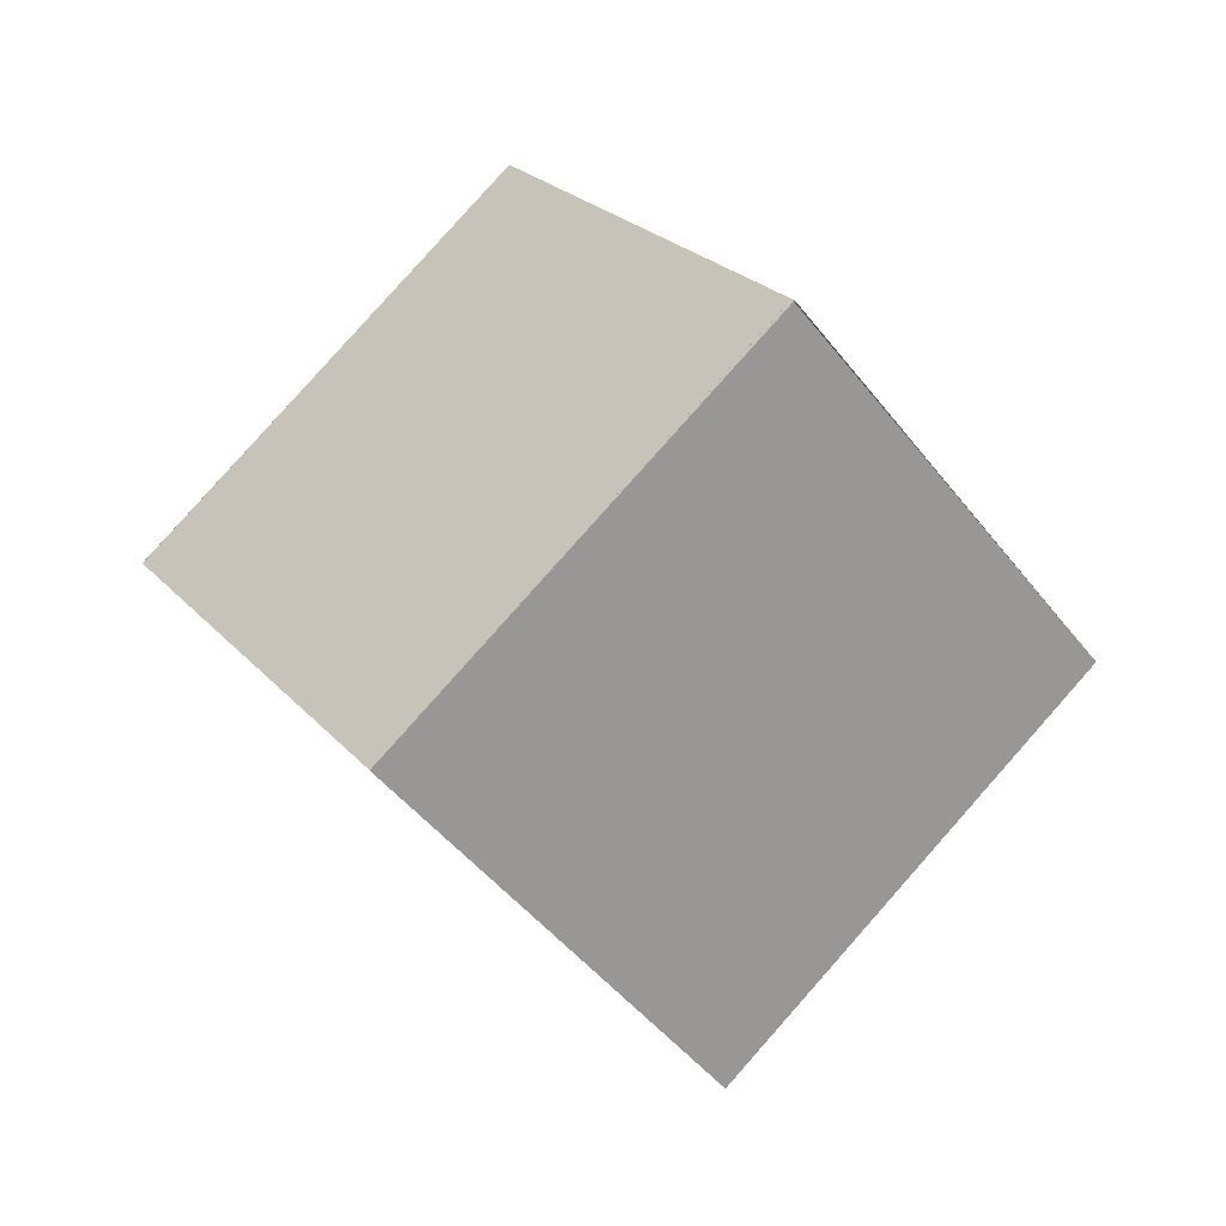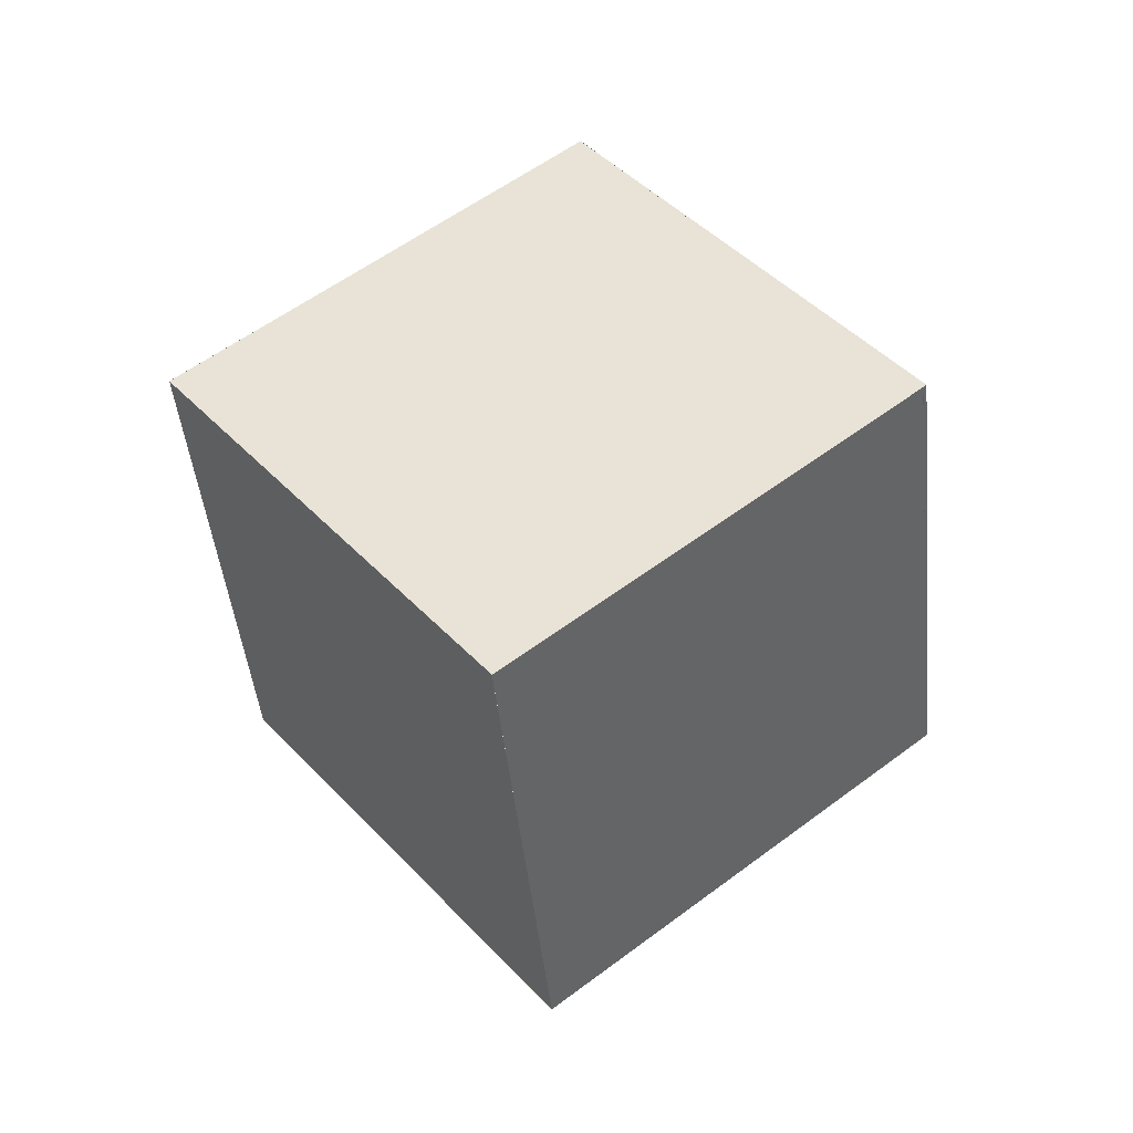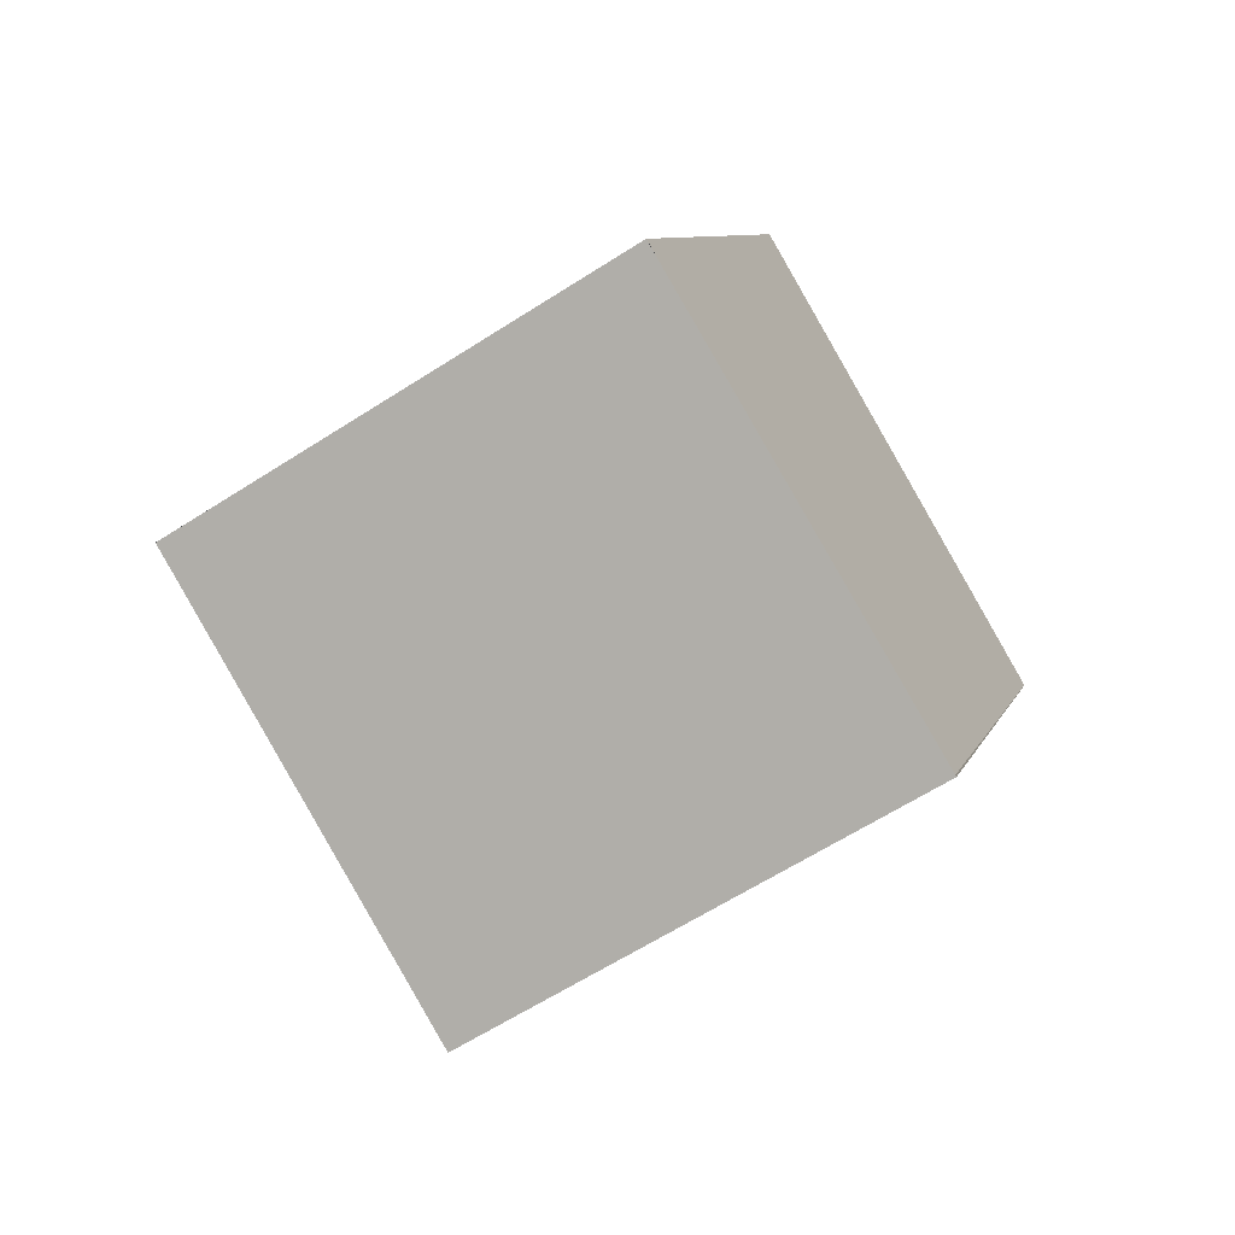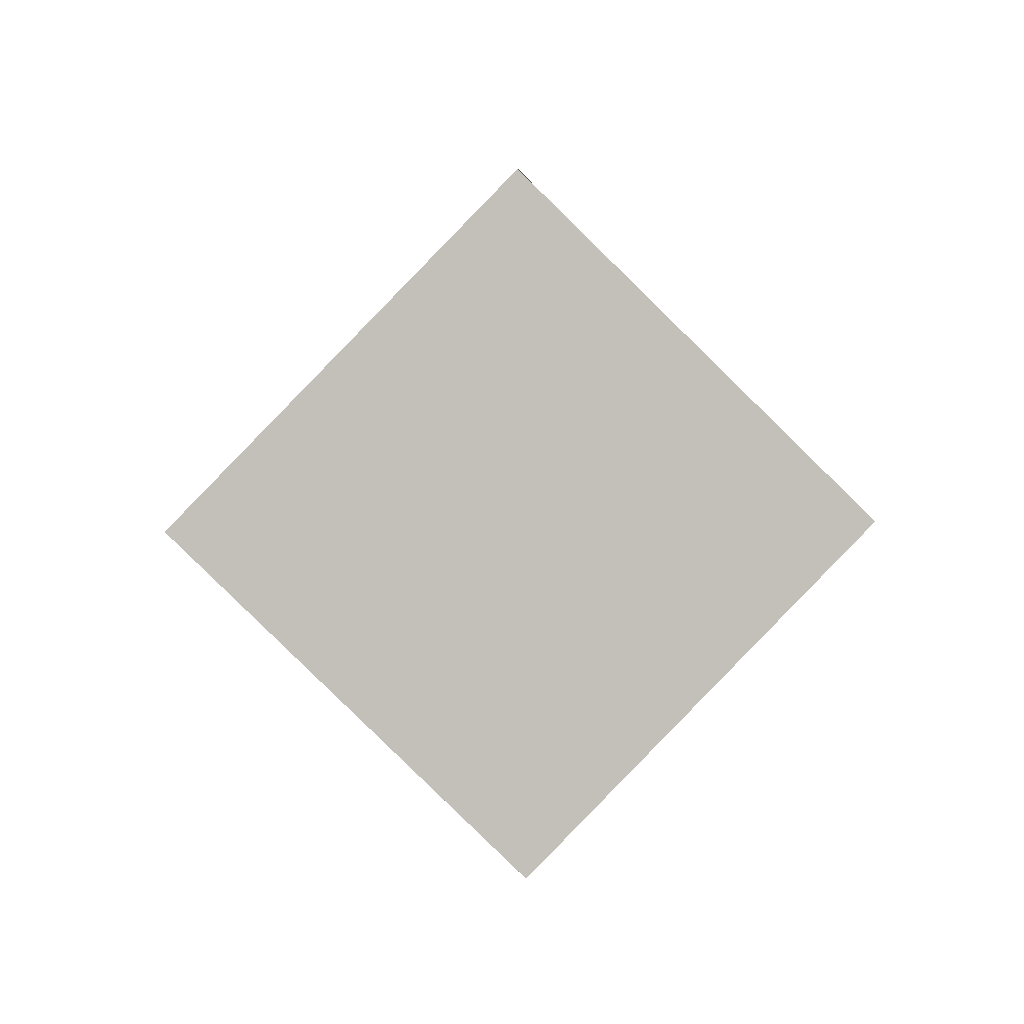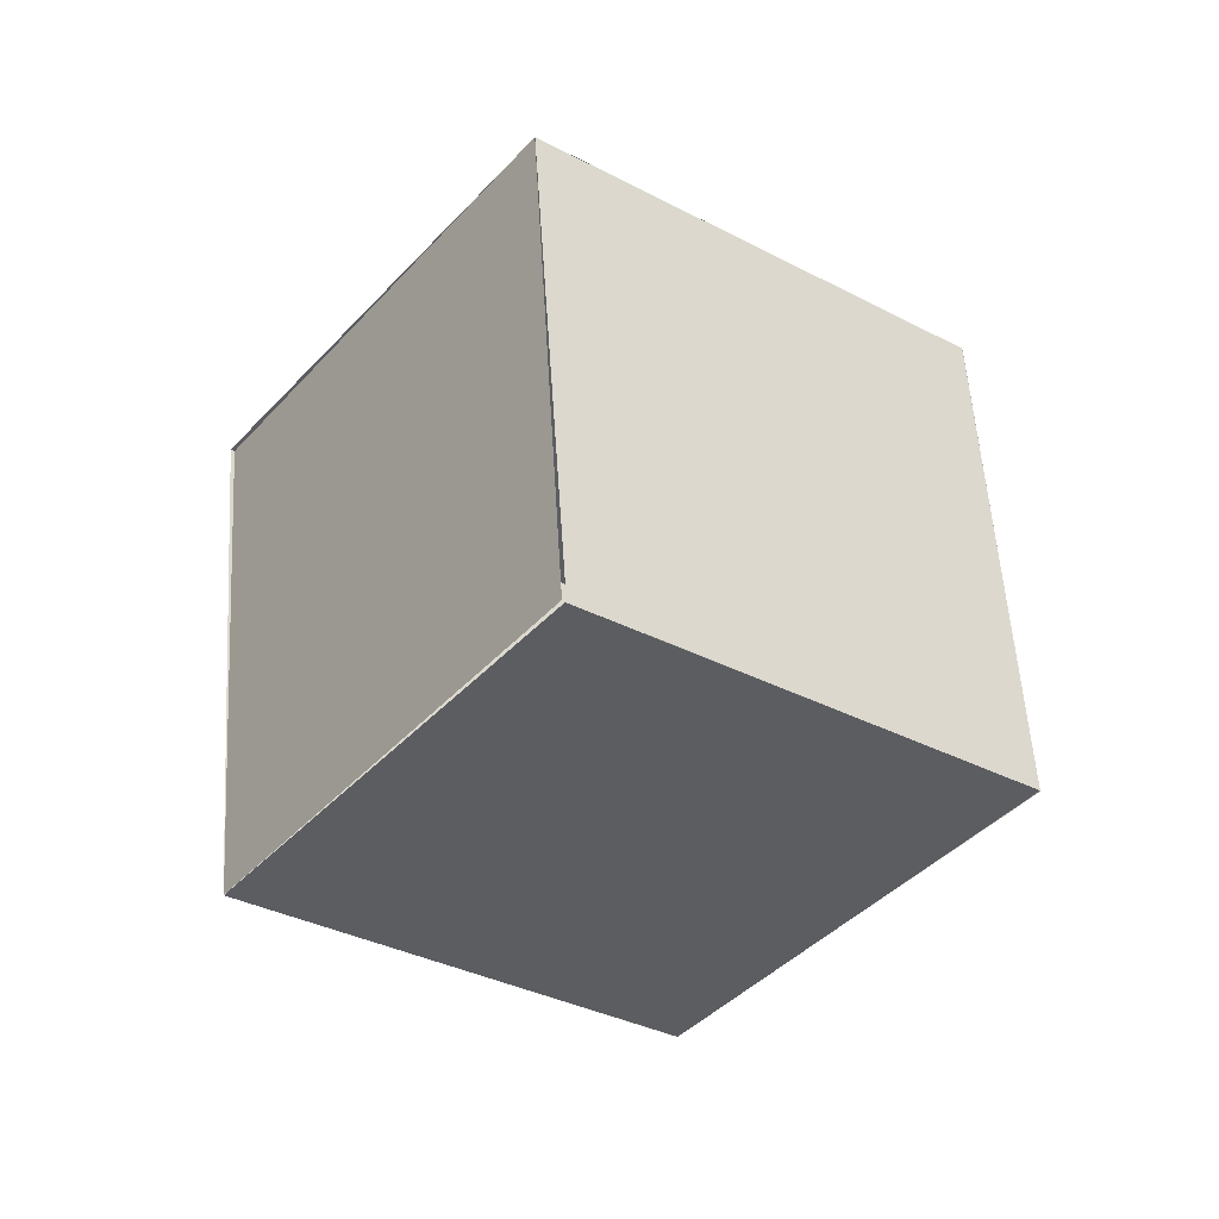
<metadata>
{"format":"obj","ext":"obj","renderer":"f3d","projection":"perspective","resolution":1024,"background":"white","views":[{"elev":-7.5,"azim":92.7,"up":"+Z"},{"elev":-0.9,"azim":5.7,"up":"+Y"},{"elev":50.8,"azim":17.1,"up":"+Y"},{"elev":45.0,"azim":-4.7,"up":"+Y"},{"elev":-78.2,"azim":-172.7,"up":"+Z"}]}
</metadata>
<code>
g Front
v -0.1515 11.25 -0.6435
v -4.963 7.876 2.221
v -0.5431 4.353 5.502
v 4.269 7.722 2.637
f 1 2 3
f 4 1 3
g Right
v -0.1475 11.25 -0.6427
v 4.228 7.691 2.661
v 4.412 3.367 -2.236
v 0.03593 6.924 -5.54
f 5 6 7
f 8 5 7
g Back
v 0.007544 6.892 -5.515
v 4.415 3.36 -2.227
v -0.4082 0.00021 0.6292
v -4.816 3.532 -2.659
f 9 10 11
f 12 9 11
g Left
v -0.5445 4.355 5.503
v -4.964 7.876 2.219
v -4.815 3.52 -2.651
v -0.3948 0.000252 0.6322
f 13 14 15
f 16 13 15
g Top
v -4.962 7.878 2.222
v -0.1501 11.24 -0.6457
v -0.005858 6.89 -5.516
v -4.818 3.523 -2.649
f 17 18 19
f 20 17 19
g Bottom
v 4.269 7.722 2.637
v -0.5431 4.353 5.502
v -0.3961 4e-06 0.6297
v 4.416 3.369 -2.235
f 21 22 23
f 24 21 23

</code>
